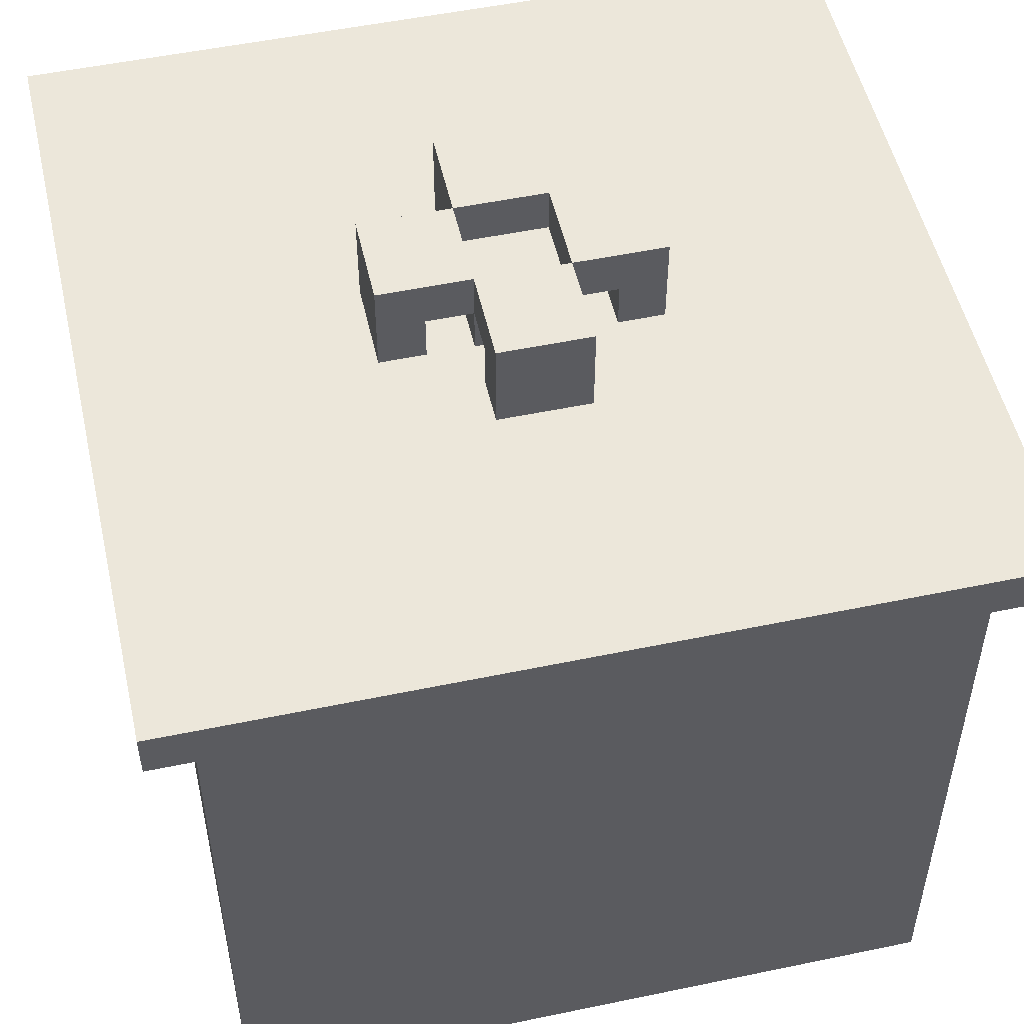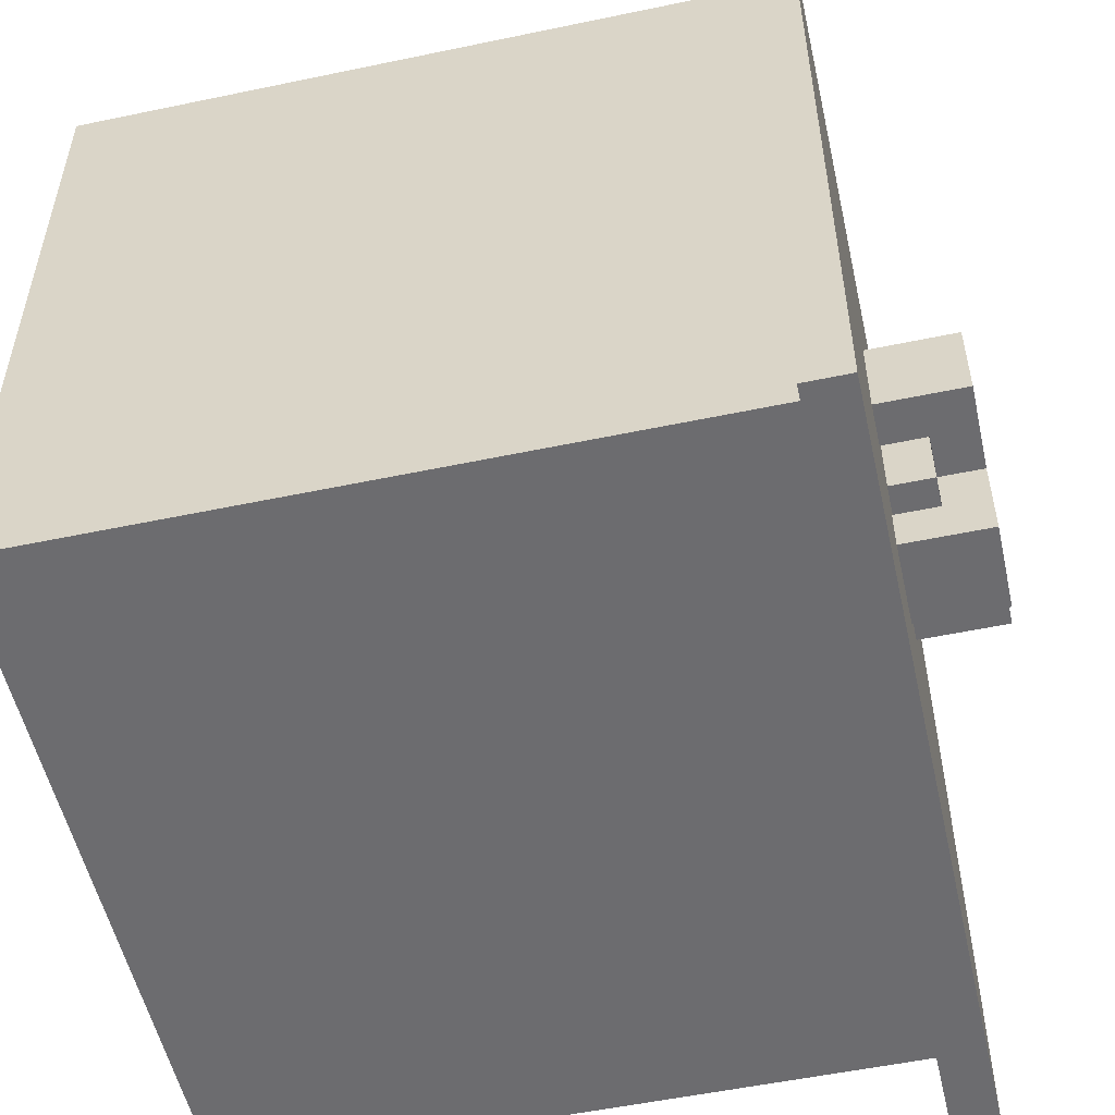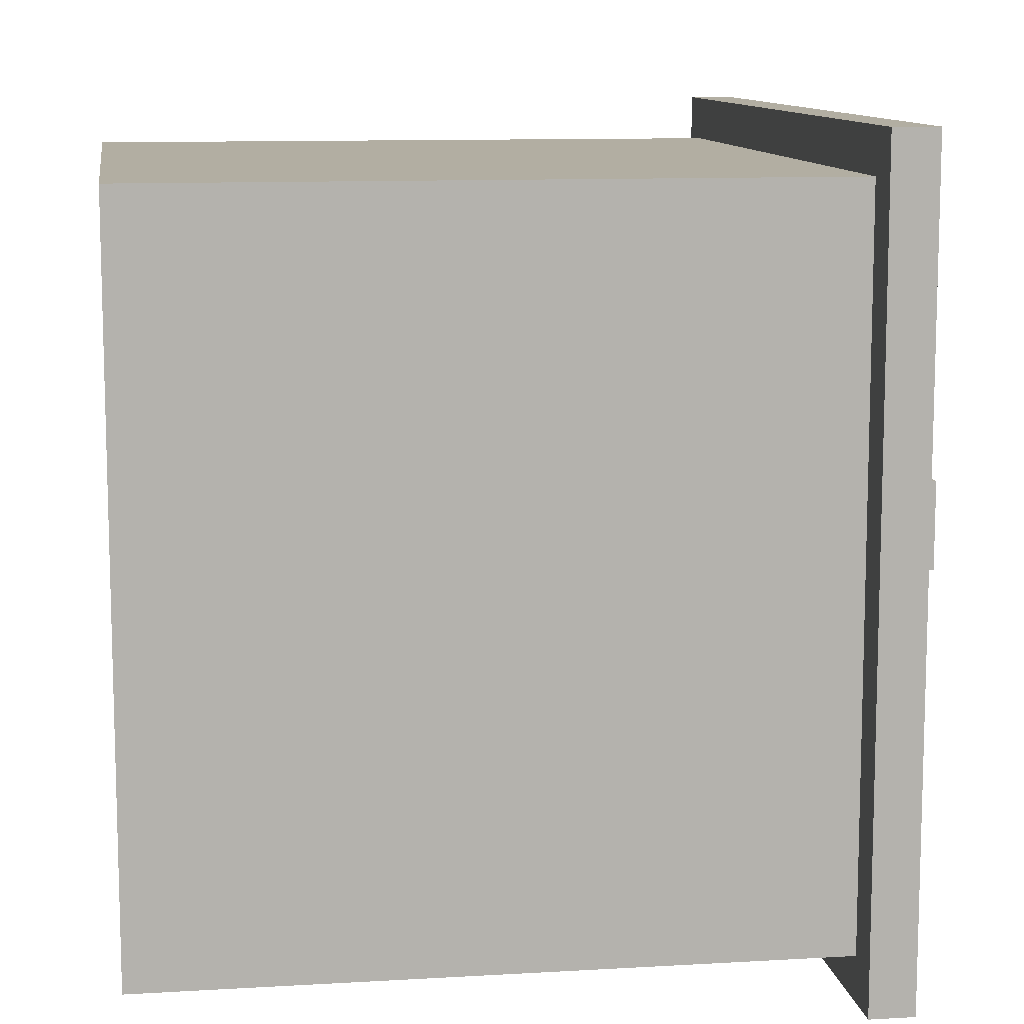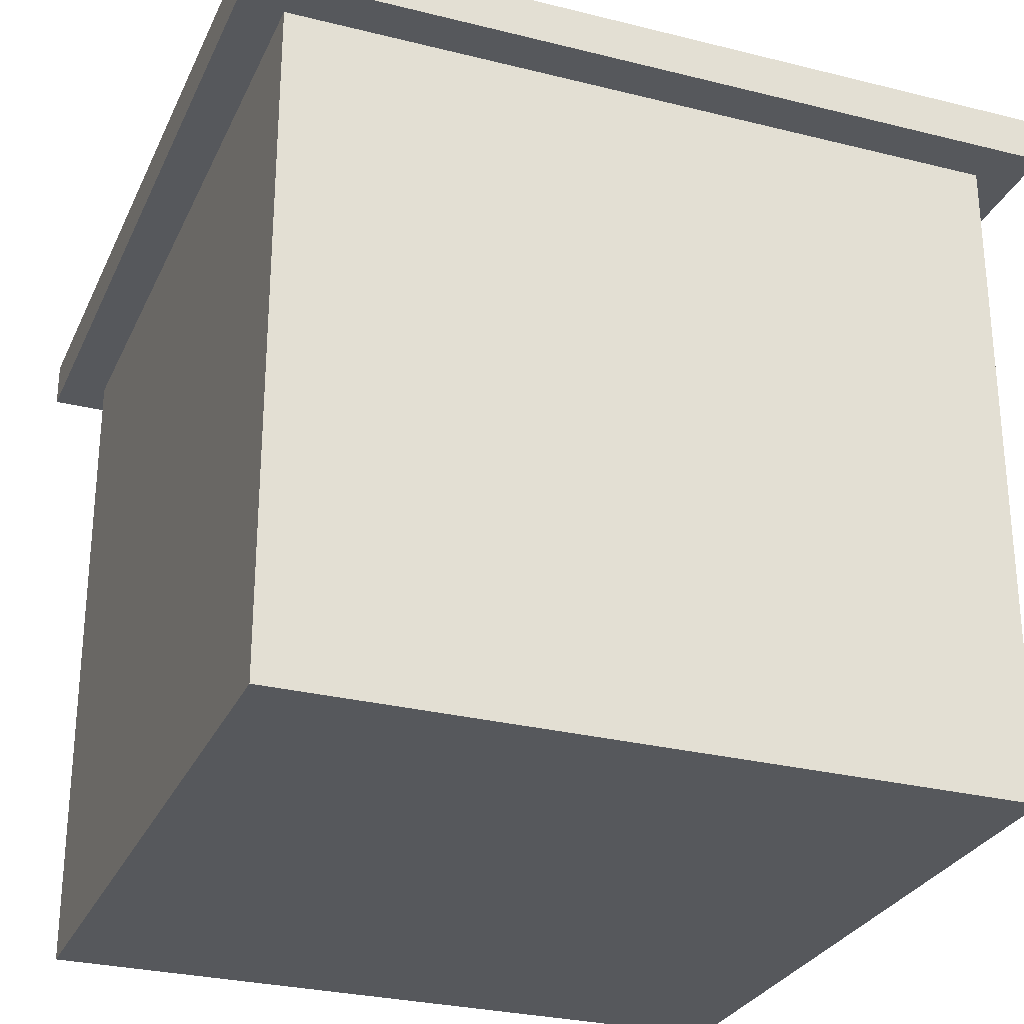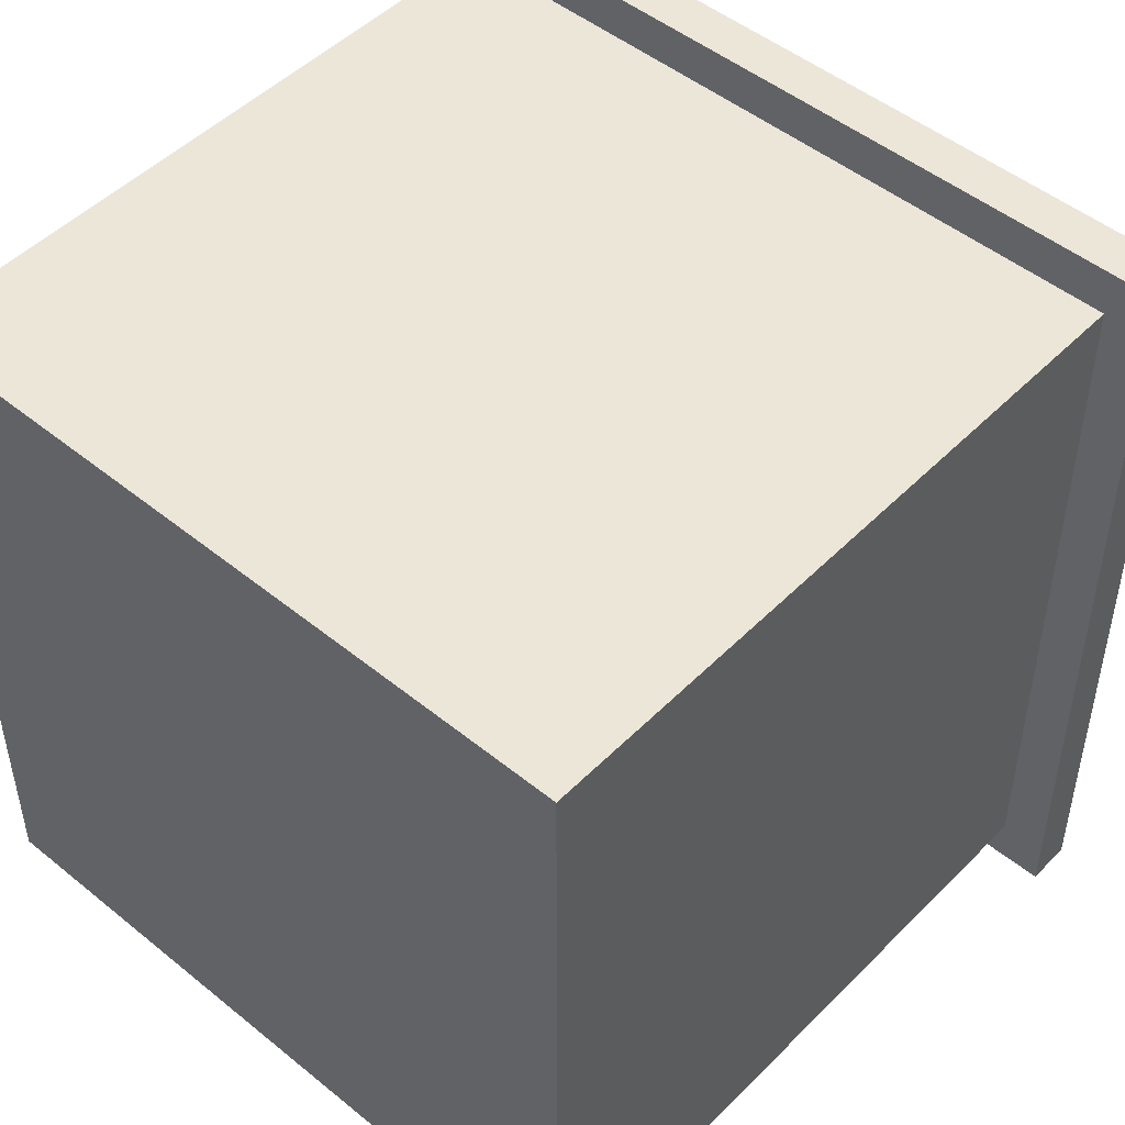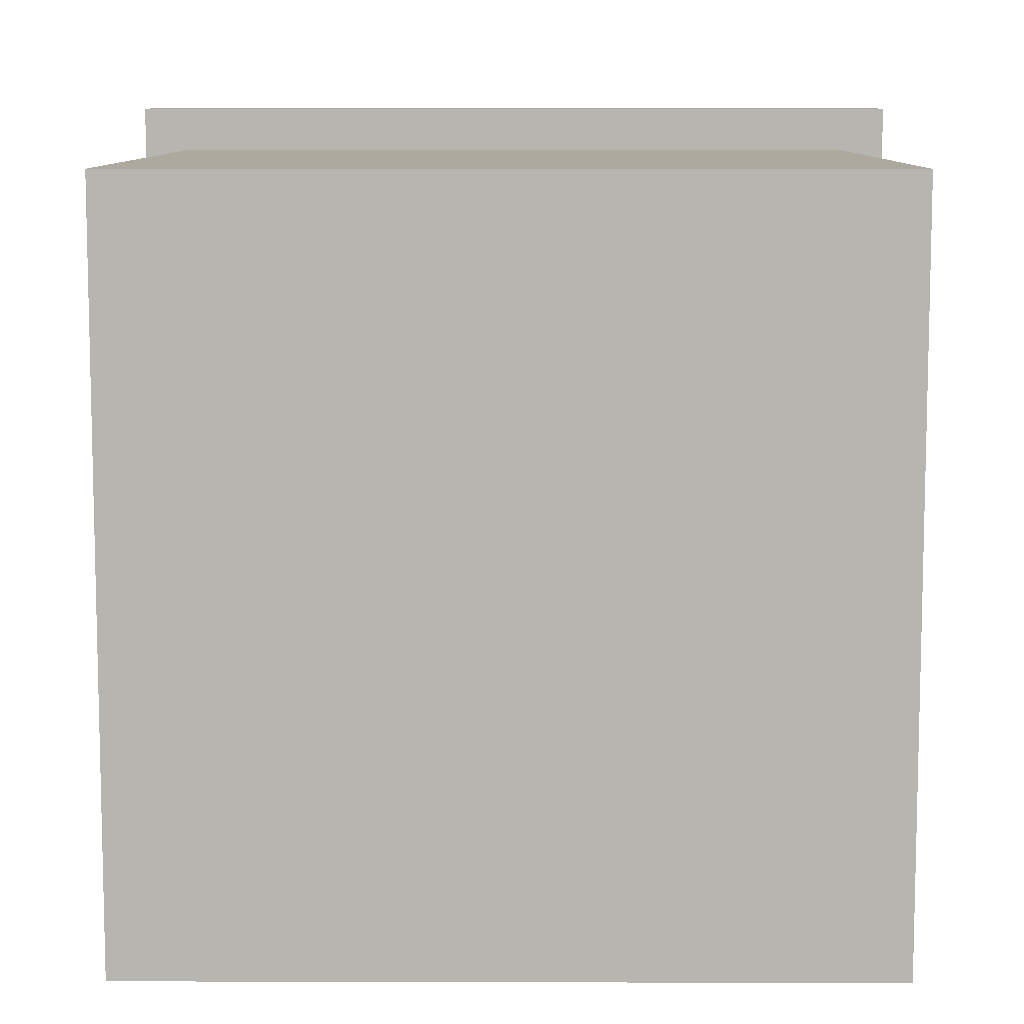
<metadata>
{"format":"obj","ext":"obj","renderer":"f3d","projection":"perspective","resolution":1024,"background":"white","views":[{"elev":52.0,"azim":-12.7,"up":"+Y"},{"elev":-53.8,"azim":102.6,"up":"+Z"},{"elev":10.7,"azim":81.6,"up":"+Z"},{"elev":-28.3,"azim":69.2,"up":"+Y"},{"elev":48.9,"azim":42.1,"up":"+Z"},{"elev":9.1,"azim":0.4,"up":"+Z"}]}
</metadata>
<code>
g boxes04
v -9 15 9
v -9 15 1
v -9 15 -1
v -9 15 -9
v -9 16 9
v -9 16 1
v -9 16 -1
v -9 16 -9
v -8 0 8
v -8 0 1
v -8 0 -1
v -8 0 -8
v -8 15 8
v -8 15 1
v -8 15 -1
v -8 15 -8
v -3 16 1
v -3 16 -1
v -3 18 1
v -3 18 -1
v -1 16 3
v -1 16 2
v -1 16 1
v -1 16 -1
v -1 16 -2
v -1 16 -3
v -1 17 2
v -1 17 1
v -1 17 -1
v -1 17 -2
v -1 18 3
v -1 18 1
v -1 18 -1
v -1 18 -3
v 1 17 1
v 1 17 -1
v 1 18 1
v 1 18 -1
v 2 16 1
v 2 16 -1
v 2 17 1
v 2 17 -1
v -2 16 1
v -2 16 -1
v -2 17 1
v -2 17 -1
v -1 17 1
v -1 17 -1
v -1 18 1
v -1 18 -1
v 1 16 3
v 1 16 2
v 1 16 1
v 1 16 -1
v 1 16 -2
v 1 16 -3
v 1 17 2
v 1 17 1
v 1 17 -1
v 1 17 -2
v 1 18 3
v 1 18 1
v 1 18 -1
v 1 18 -3
v 3 16 1
v 3 16 -1
v 3 18 1
v 3 18 -1
v 8 0 8
v 8 0 1
v 8 0 -1
v 8 0 -8
v 8 15 8
v 8 15 1
v 8 15 -1
v 8 15 -8
v 9 15 9
v 9 15 1
v 9 15 -1
v 9 15 -9
v 9 16 9
v 9 16 1
v 9 16 -1
v 9 16 -9
v -9 15 9
v -9 16 9
v -1 15 9
v -1 16 9
v 1 15 9
v 1 16 9
v 9 15 9
v 9 16 9
v -8 0 8
v -8 15 8
v -1 0 8
v -1 15 8
v 1 0 8
v 1 15 8
v 8 0 8
v 8 15 8
v -1 16 3
v -1 18 3
v 1 16 3
v 1 18 3
v -3 16 1
v -3 18 1
v -2 16 1
v -2 17 1
v -1 16 1
v -1 17 1
v -1 18 1
v 1 16 1
v 1 17 1
v 1 18 1
v 2 16 1
v 2 17 1
v 3 16 1
v 3 18 1
v -1 17 -1
v -1 18 -1
v 1 17 -1
v 1 18 -1
v -1 16 -2
v -1 17 -2
v 1 16 -2
v 1 17 -2
v -1 16 2
v -1 17 2
v 1 16 2
v 1 17 2
v -1 17 1
v -1 18 1
v 1 17 1
v 1 18 1
v -3 16 -1
v -3 18 -1
v -2 16 -1
v -2 17 -1
v -1 16 -1
v -1 17 -1
v -1 18 -1
v 1 16 -1
v 1 17 -1
v 1 18 -1
v 2 16 -1
v 2 17 -1
v 3 16 -1
v 3 18 -1
v -1 16 -3
v -1 18 -3
v 1 16 -3
v 1 18 -3
v -8 0 -8
v -8 15 -8
v -1 0 -8
v -1 15 -8
v 1 0 -8
v 1 15 -8
v 8 0 -8
v 8 15 -8
v -9 15 -9
v -9 16 -9
v -1 15 -9
v -1 16 -9
v 1 15 -9
v 1 16 -9
v 9 15 -9
v 9 16 -9
v -8 0 8
v -1 0 8
v 1 0 8
v 8 0 8
v -8 0 1
v -1 0 1
v 1 0 1
v 8 0 1
v -8 0 -1
v -1 0 -1
v 1 0 -1
v 8 0 -1
v -8 0 -8
v -1 0 -8
v 1 0 -8
v 8 0 -8
v -9 15 9
v -1 15 9
v 1 15 9
v 9 15 9
v -8 15 8
v -1 15 8
v 1 15 8
v 8 15 8
v -9 15 1
v -8 15 1
v 8 15 1
v 9 15 1
v -9 15 -1
v -8 15 -1
v 8 15 -1
v 9 15 -1
v -8 15 -8
v -1 15 -8
v 1 15 -8
v 8 15 -8
v -9 15 -9
v -1 15 -9
v 1 15 -9
v 9 15 -9
v -1 17 2
v 1 17 2
v -2 17 1
v -1 17 1
v 1 17 1
v 2 17 1
v -2 17 -1
v -1 17 -1
v 1 17 -1
v 2 17 -1
v -1 17 -2
v 1 17 -2
v -9 16 9
v -1 16 9
v 1 16 9
v 9 16 9
v -1 16 3
v 1 16 3
v -1 16 2
v 1 16 2
v -9 16 1
v -3 16 1
v -2 16 1
v -1 16 1
v 1 16 1
v 2 16 1
v 3 16 1
v 9 16 1
v -9 16 -1
v -3 16 -1
v -2 16 -1
v -1 16 -1
v 1 16 -1
v 2 16 -1
v 3 16 -1
v 9 16 -1
v -1 16 -2
v 1 16 -2
v -1 16 -3
v 1 16 -3
v -9 16 -9
v -1 16 -9
v 1 16 -9
v 9 16 -9
v -1 17 1
v 1 17 1
v -1 17 -1
v 1 17 -1
v -1 18 3
v 1 18 3
v -3 18 1
v -1 18 1
v 1 18 1
v 3 18 1
v -3 18 -1
v -1 18 -1
v 1 18 -1
v 3 18 -1
v -1 18 -3
v 1 18 -3
f 5 2 1
f 6 3 2
f 6 2 5
f 7 4 3
f 7 3 6
f 8 4 7
f 13 10 9
f 14 11 10
f 14 10 13
f 15 12 11
f 15 11 14
f 16 12 15
f 19 18 17
f 20 18 19
f 27 22 21
f 28 24 23
f 29 24 28
f 30 26 25
f 31 27 21
f 31 28 27
f 32 28 31
f 33 30 29
f 34 26 30
f 34 30 33
f 37 36 35
f 38 36 37
f 41 40 39
f 42 40 41
f 43 44 45
f 45 44 46
f 47 48 49
f 49 48 50
f 51 52 57
f 53 54 58
f 58 54 59
f 55 56 60
f 51 57 61
f 57 58 61
f 61 58 62
f 59 60 63
f 60 56 64
f 63 60 64
f 65 66 67
f 67 66 68
f 69 70 73
f 70 71 74
f 73 70 74
f 71 72 75
f 74 71 75
f 75 72 76
f 77 78 81
f 78 79 82
f 81 78 82
f 79 80 83
f 82 79 83
f 83 80 84
f 87 86 85
f 88 86 87
f 89 88 87
f 90 88 89
f 91 90 89
f 92 90 91
f 95 94 93
f 96 94 95
f 97 96 95
f 98 96 97
f 99 98 97
f 100 98 99
f 103 102 101
f 104 102 103
f 107 106 105
f 108 106 107
f 110 106 108
f 111 106 110
f 112 110 109
f 113 110 112
f 116 114 113
f 117 116 115
f 118 114 116
f 118 116 117
f 121 120 119
f 122 120 121
f 125 124 123
f 126 124 125
f 127 128 129
f 129 128 130
f 131 132 133
f 133 132 134
f 135 136 137
f 137 136 138
f 138 136 140
f 140 136 141
f 139 140 142
f 142 140 143
f 143 144 146
f 145 146 147
f 146 144 148
f 147 146 148
f 149 150 151
f 151 150 152
f 153 154 155
f 155 154 156
f 155 156 157
f 157 156 158
f 157 158 159
f 159 158 160
f 161 162 163
f 163 162 164
f 163 164 165
f 165 164 166
f 165 166 167
f 167 166 168
f 173 170 169
f 174 171 170
f 174 170 173
f 175 172 171
f 175 171 174
f 176 172 175
f 177 174 173
f 177 175 174
f 177 176 175
f 178 176 177
f 179 176 178
f 180 176 179
f 181 178 177
f 182 179 178
f 182 178 181
f 183 180 179
f 183 179 182
f 184 180 183
f 189 186 185
f 190 187 186
f 190 186 189
f 191 188 187
f 191 187 190
f 192 188 191
f 193 189 185
f 194 189 193
f 195 188 192
f 196 188 195
f 197 194 193
f 198 194 197
f 199 196 195
f 200 196 199
f 201 198 197
f 204 200 199
f 205 201 197
f 205 202 201
f 206 203 202
f 206 202 205
f 207 204 203
f 207 203 206
f 208 200 204
f 208 204 207
f 212 210 209
f 213 210 212
f 215 212 211
f 216 212 215
f 217 214 213
f 218 214 217
f 219 217 216
f 220 217 219
f 221 222 225
f 222 223 225
f 223 224 226
f 225 223 226
f 221 225 227
f 226 224 228
f 221 227 229
f 227 228 229
f 229 228 230
f 230 228 231
f 231 228 232
f 228 224 233
f 232 228 233
f 233 224 234
f 234 224 235
f 235 224 236
f 229 230 237
f 237 230 238
f 231 232 239
f 239 232 240
f 233 234 241
f 241 234 242
f 235 236 243
f 243 236 244
f 237 238 245
f 241 242 245
f 243 244 245
f 242 243 245
f 239 240 245
f 240 241 245
f 238 239 245
f 245 244 246
f 237 245 247
f 246 244 248
f 237 247 249
f 247 248 250
f 249 247 250
f 248 244 251
f 250 248 251
f 251 244 252
f 253 254 255
f 255 254 256
f 257 258 260
f 260 258 261
f 259 260 263
f 263 260 264
f 261 262 265
f 265 262 266
f 264 265 267
f 267 265 268

</code>
